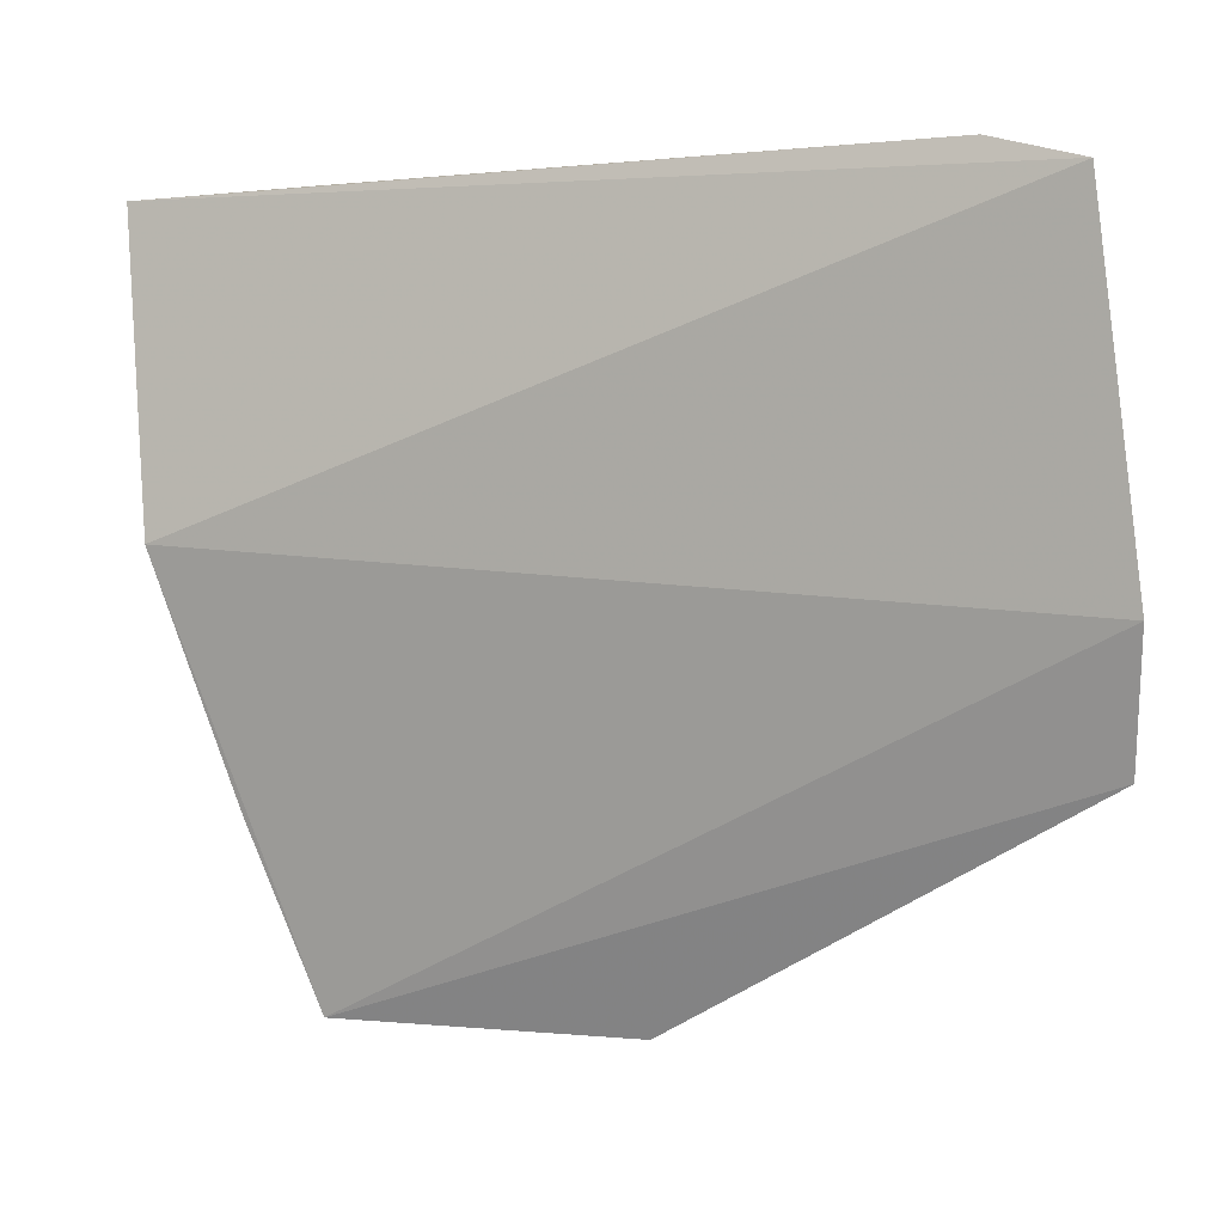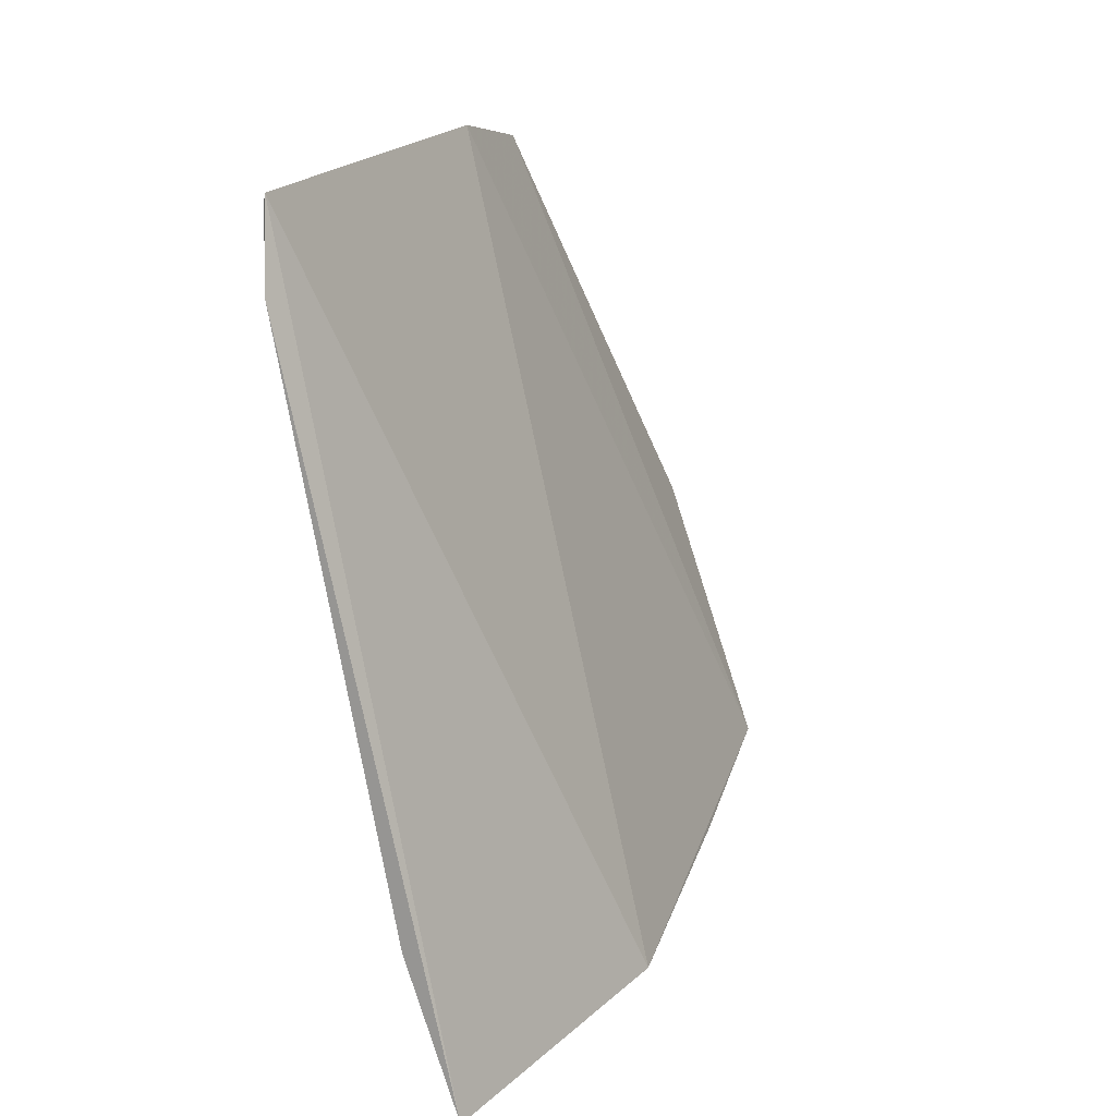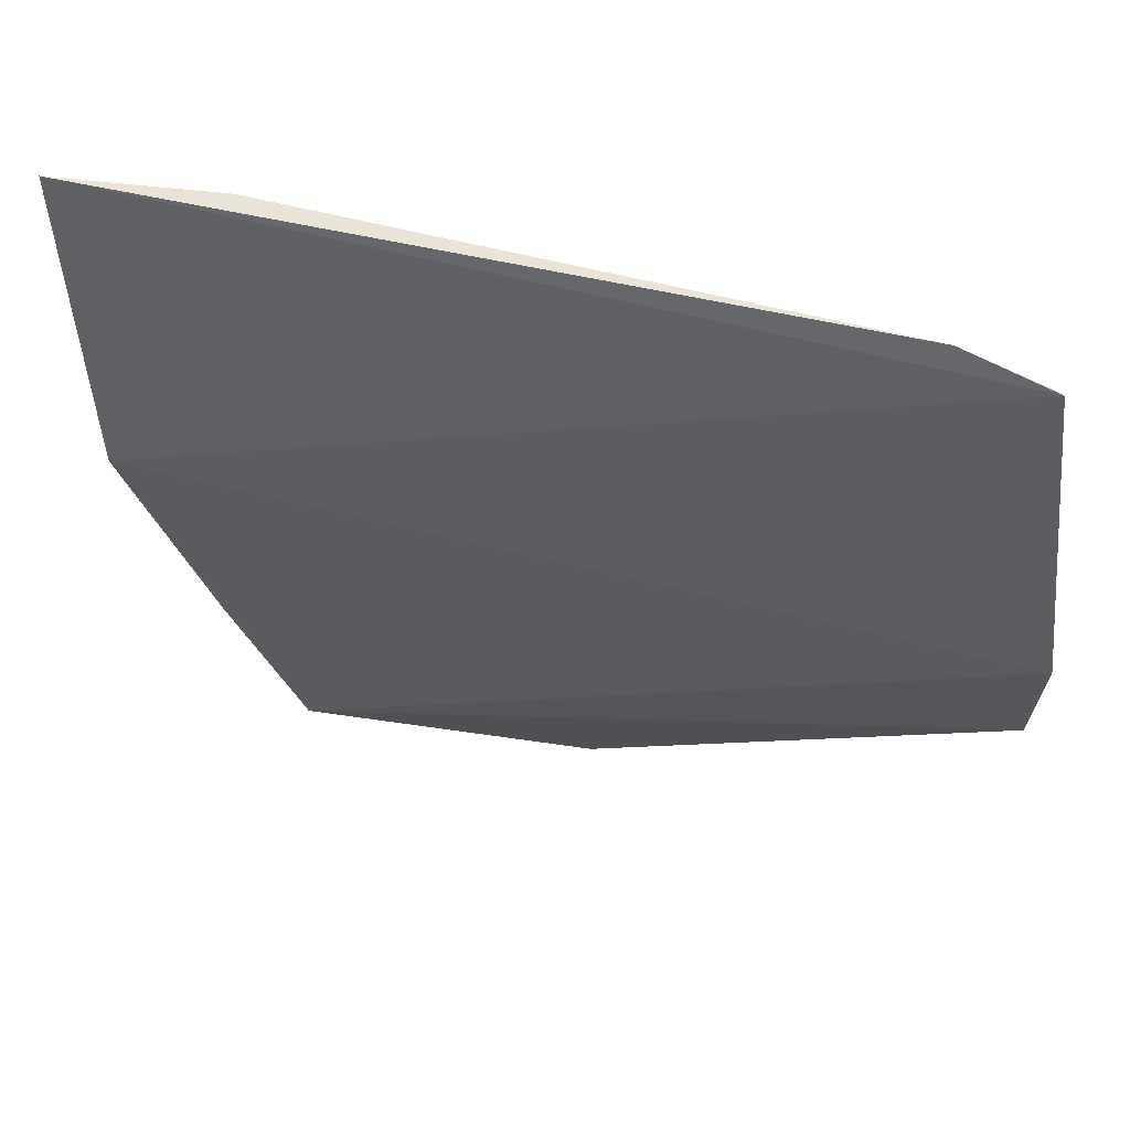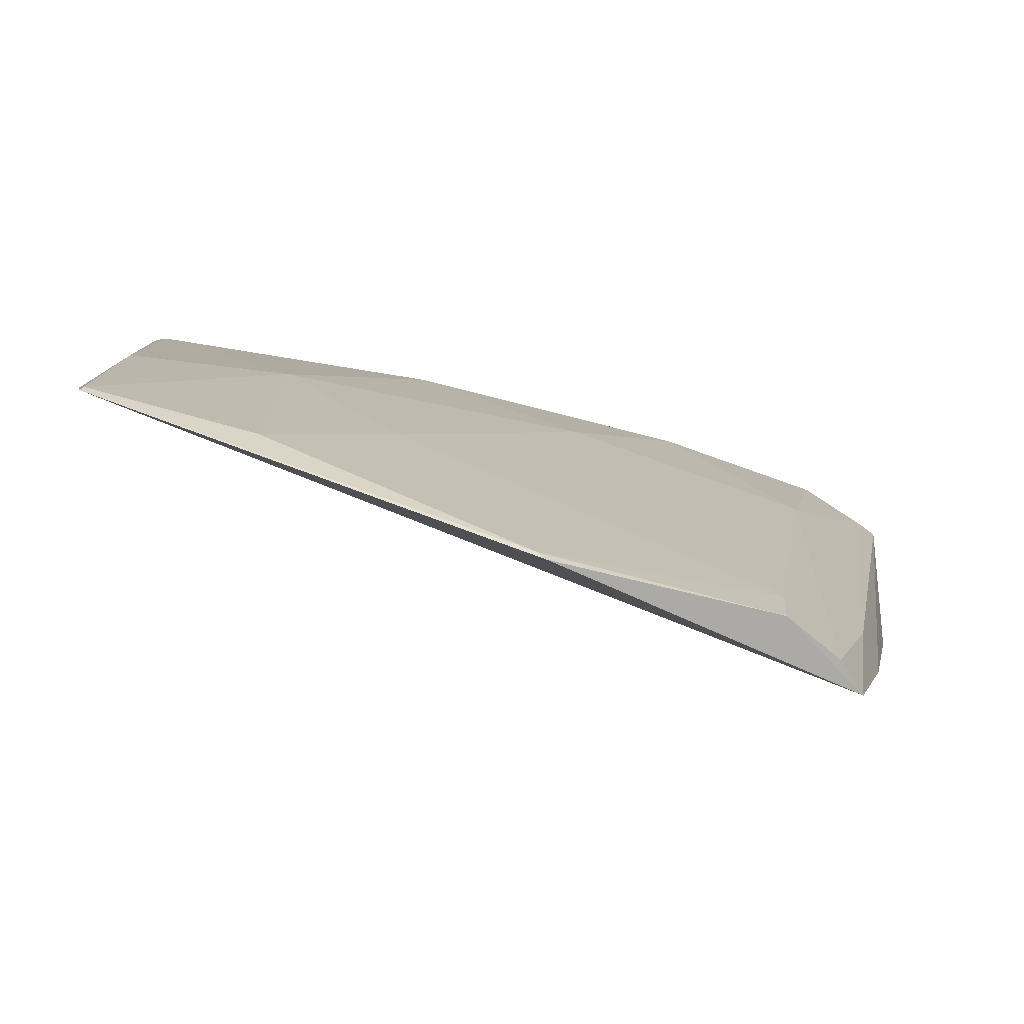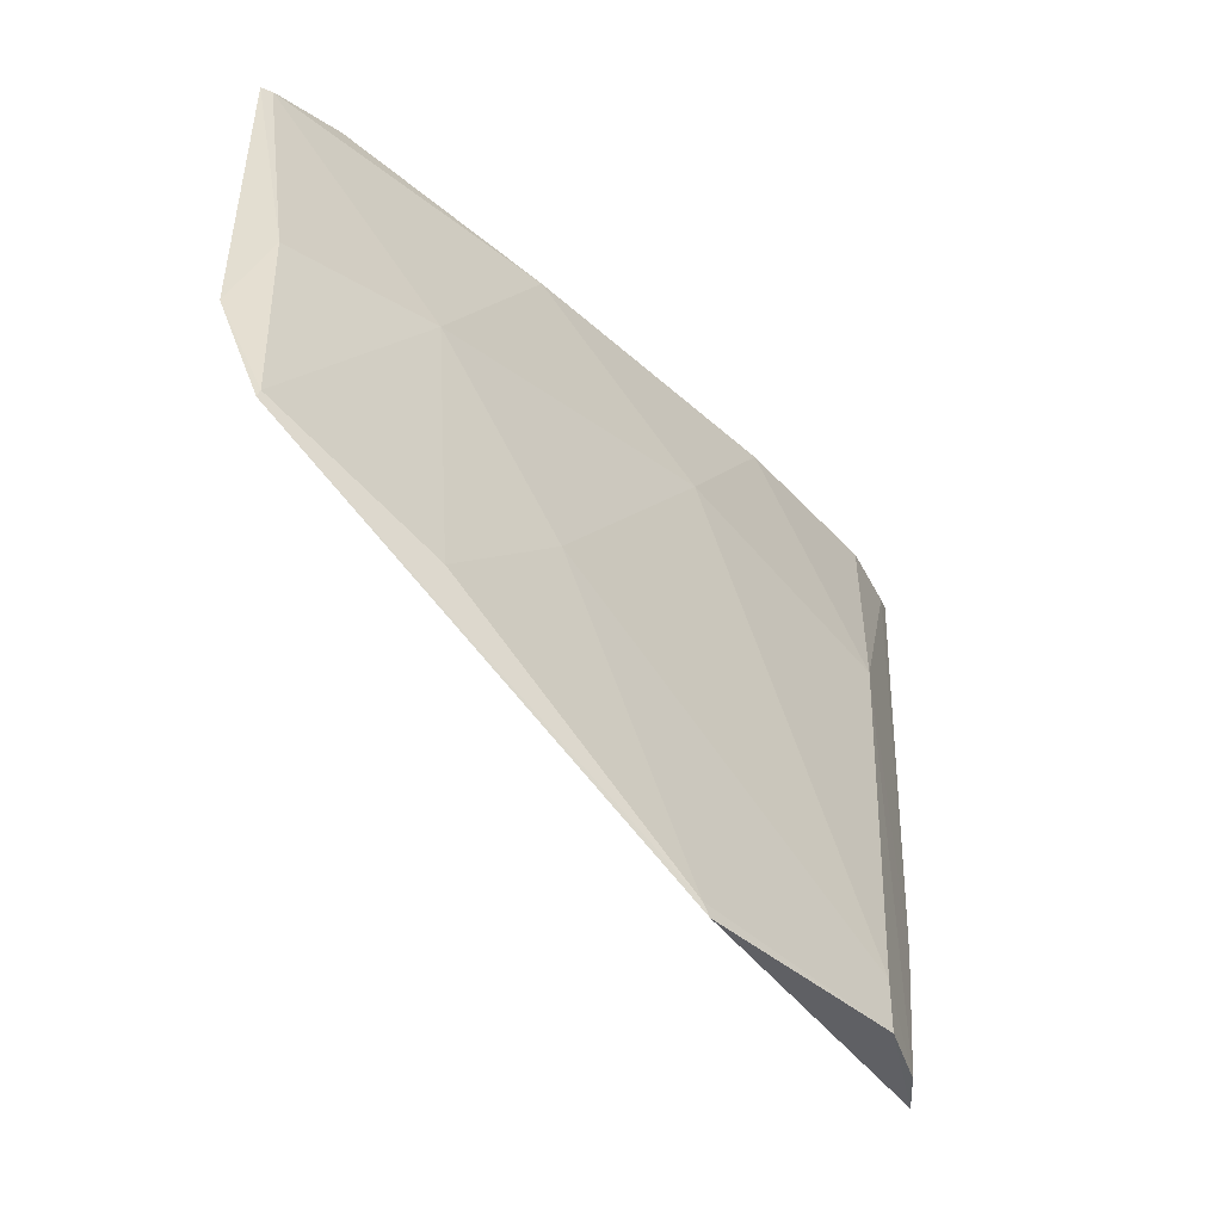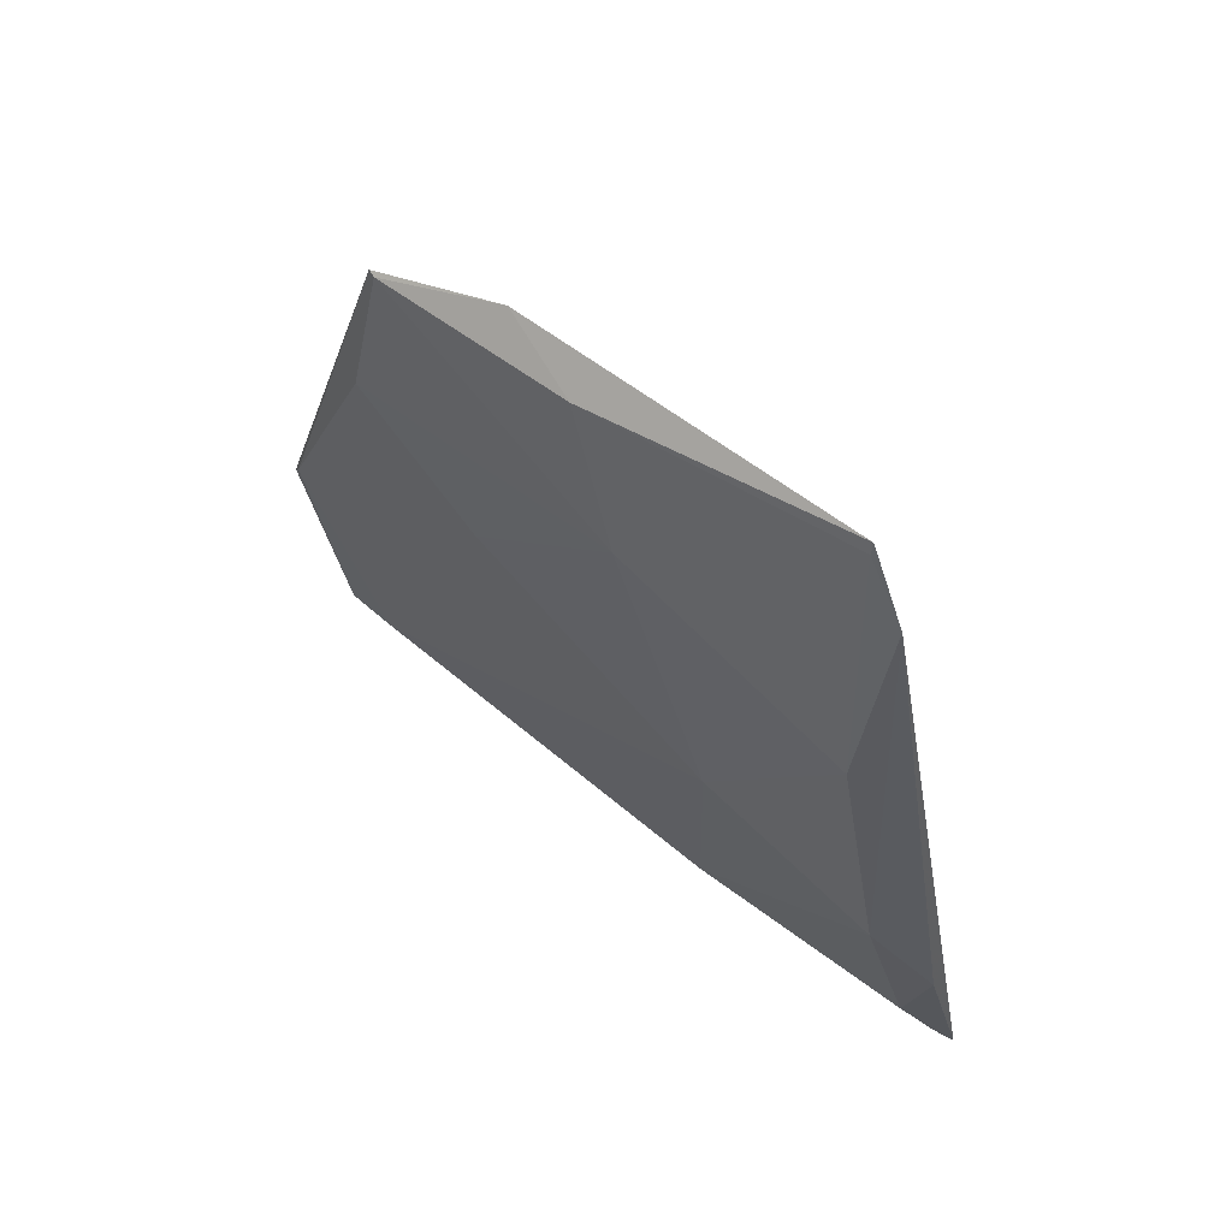
<metadata>
{"format":"obj","ext":"obj","renderer":"f3d","projection":"perspective","resolution":1024,"background":"white","views":[{"elev":1.8,"azim":-54.6,"up":"+Y"},{"elev":17.0,"azim":-145.9,"up":"+Z"},{"elev":46.8,"azim":-58.8,"up":"+Y"},{"elev":-70.6,"azim":87.4,"up":"+Y"},{"elev":-45.0,"azim":55.9,"up":"+Y"},{"elev":46.9,"azim":138.7,"up":"+Z"}]}
</metadata>
<code>
v 0.02171 0.05129 -0.05377
v 0.02244 0.05374 -0.05165
v 0.03568 0.1125 0.05417
v 0.01057 0.2407 0.03225
v -0.03533 0.236 -0.1556
v 0.007774 0.1864 -0.06385
v -0.0388 0.16 -0.1471
v 0.02369 0.1271 -0.01903
v 0.02395 0.1738 0.01138
v -0.006859 0.228 -0.09293
v 0.000866 0.05361 -0.1177
v 0.02635 0.1455 0.06028
v 0.01466 0.2349 0.0544
v 0.03177 0.09741 0.01132
v 0.009209 0.06762 -0.1065
v -0.02074 0.2379 -0.1153
v 0.008042 0.2287 -0.02229
v -0.02092 0.09914 -0.1348
v 0.02906 0.1671 0.05113
v 0.03596 0.1144 0.05355
v 0.01038 0.0536 -0.1054
v -0.006488 0.1721 -0.1227
v -0.02022 0.2296 -0.1338
v 0.01519 0.2348 0.05162
v -0.01017 0.0967 -0.1298
v -0.007015 0.05319 -0.1233
v -0.0312 0.2325 -0.1508
f 1 2 3
f 9 8 6
f 13 4 5
f 13 5 7
f 13 7 12
f 14 3 2
f 14 2 8
f 14 8 9
f 15 8 2
f 15 6 8
f 16 5 4
f 16 4 10
f 17 9 6
f 17 6 10
f 17 10 4
f 18 7 5
f 19 13 12
f 20 14 9
f 20 3 14
f 20 9 19
f 20 19 12
f 20 12 3
f 21 15 2
f 21 2 1
f 21 11 15
f 22 10 6
f 22 6 15
f 22 15 11
f 23 16 10
f 23 5 16
f 23 10 22
f 24 9 17
f 24 19 9
f 24 13 19
f 24 17 4
f 24 4 13
f 25 18 5
f 25 22 11
f 26 12 7
f 26 7 18
f 26 3 12
f 26 1 3
f 26 21 1
f 26 11 21
f 26 25 11
f 26 18 25
f 27 23 22
f 27 5 23
f 27 25 5
f 27 22 25

</code>
